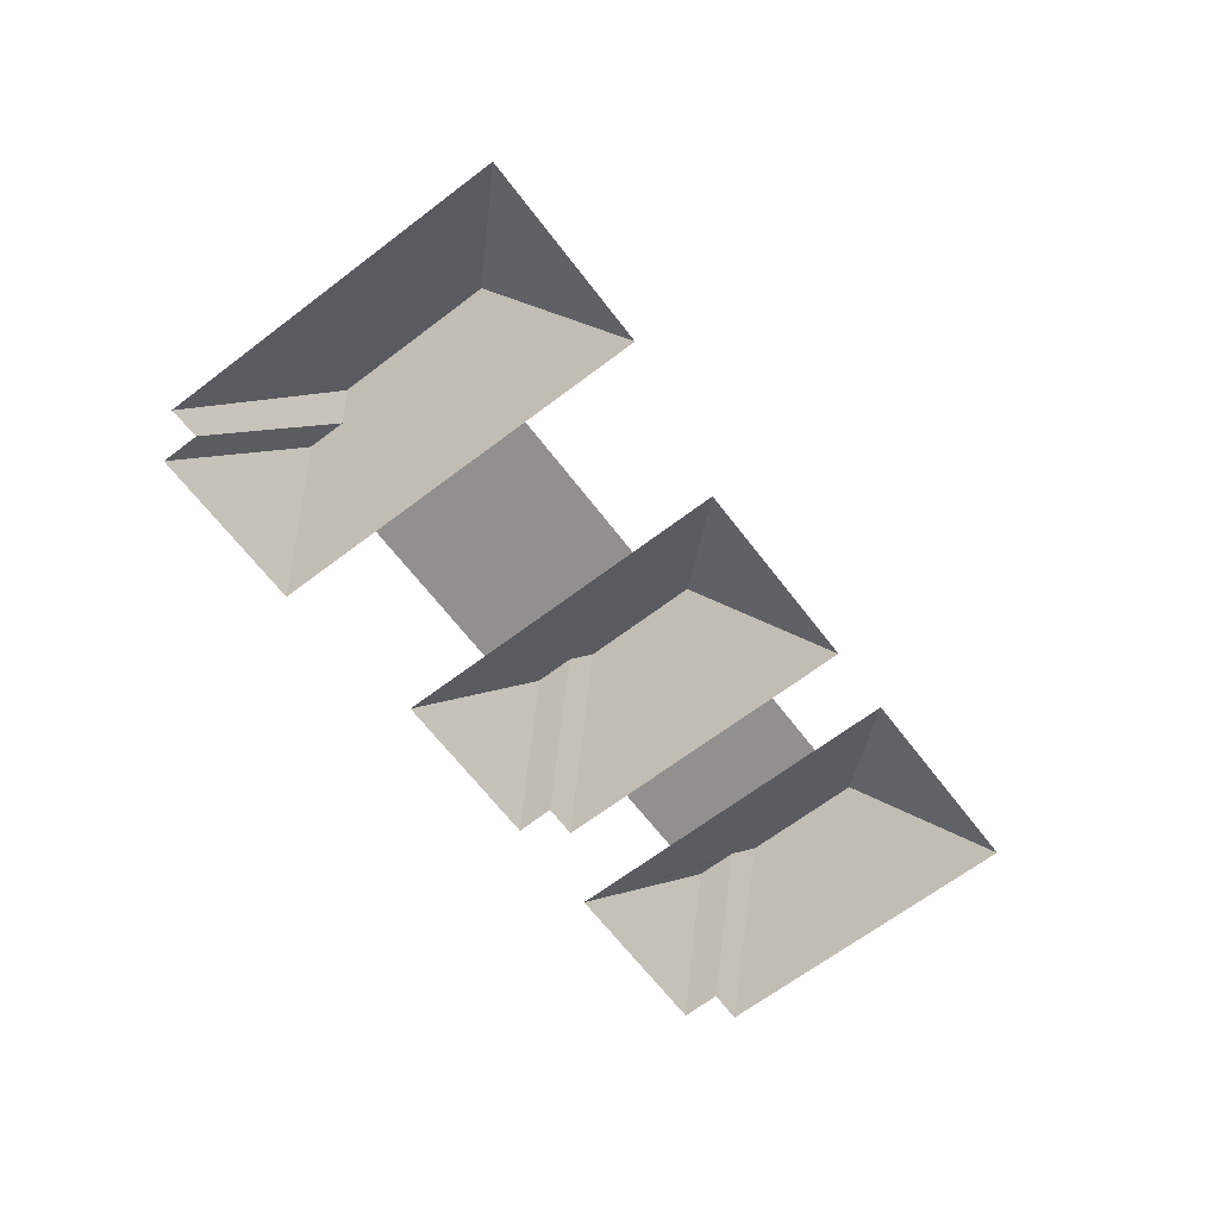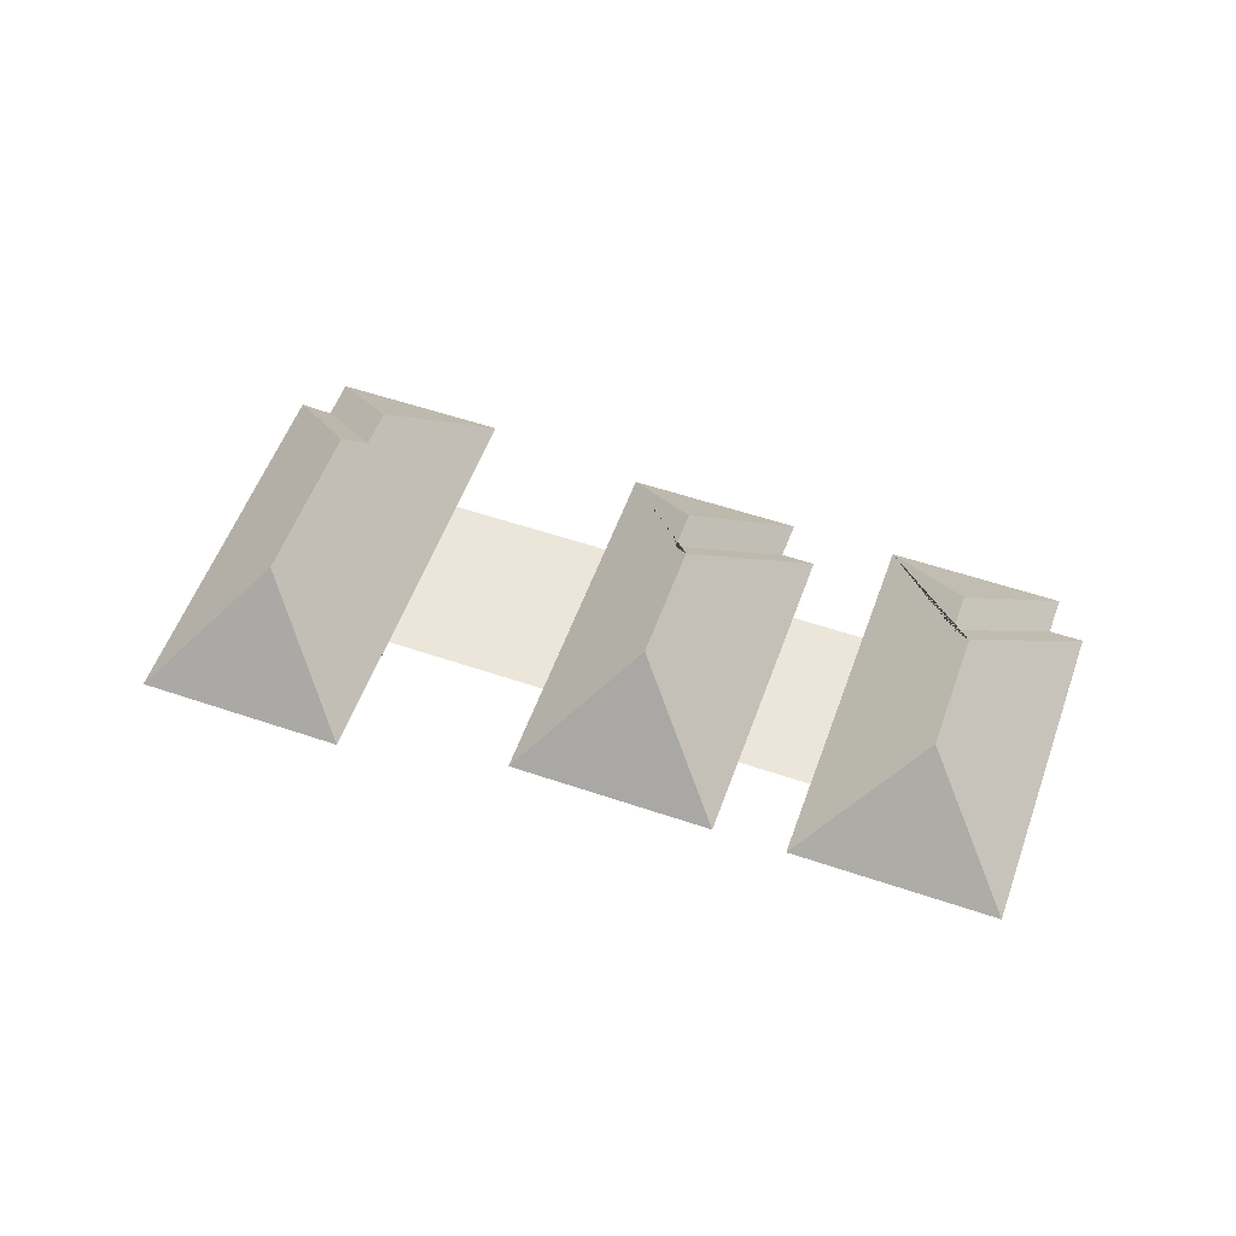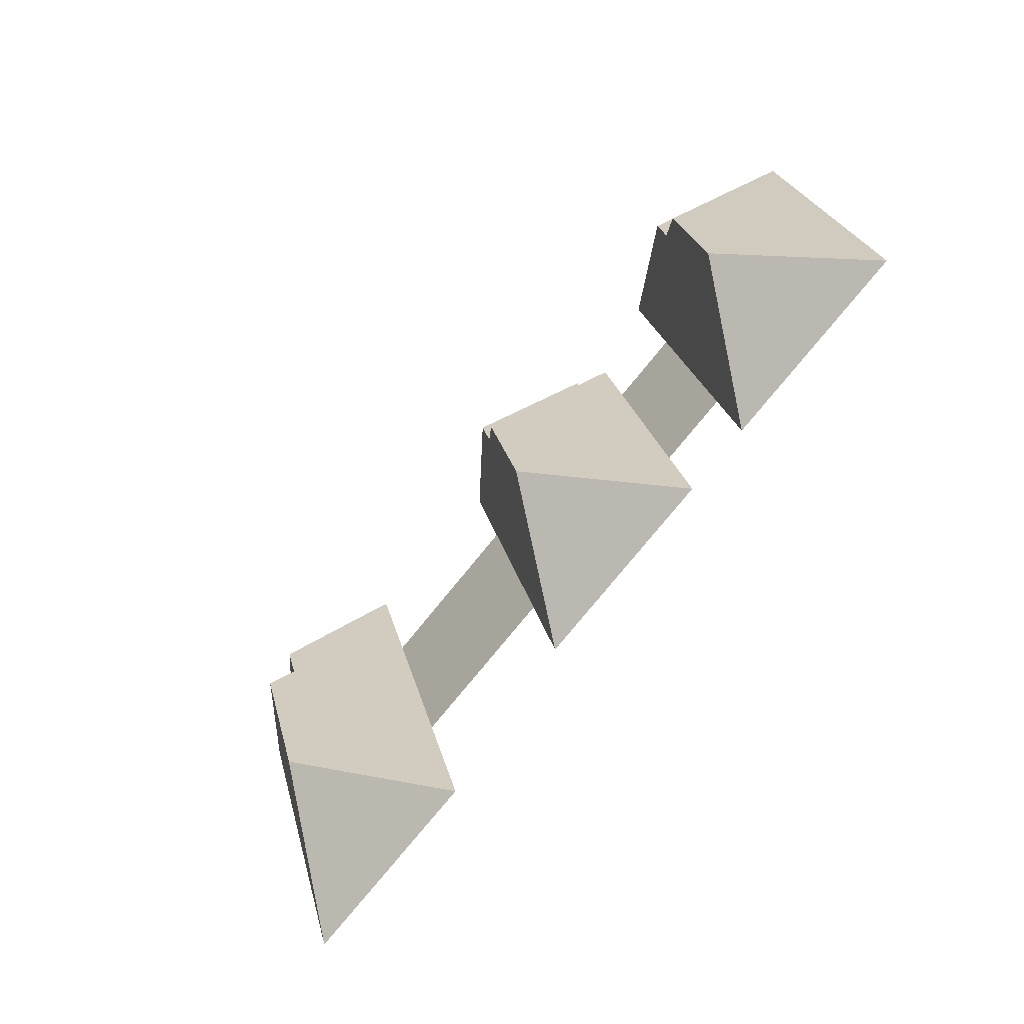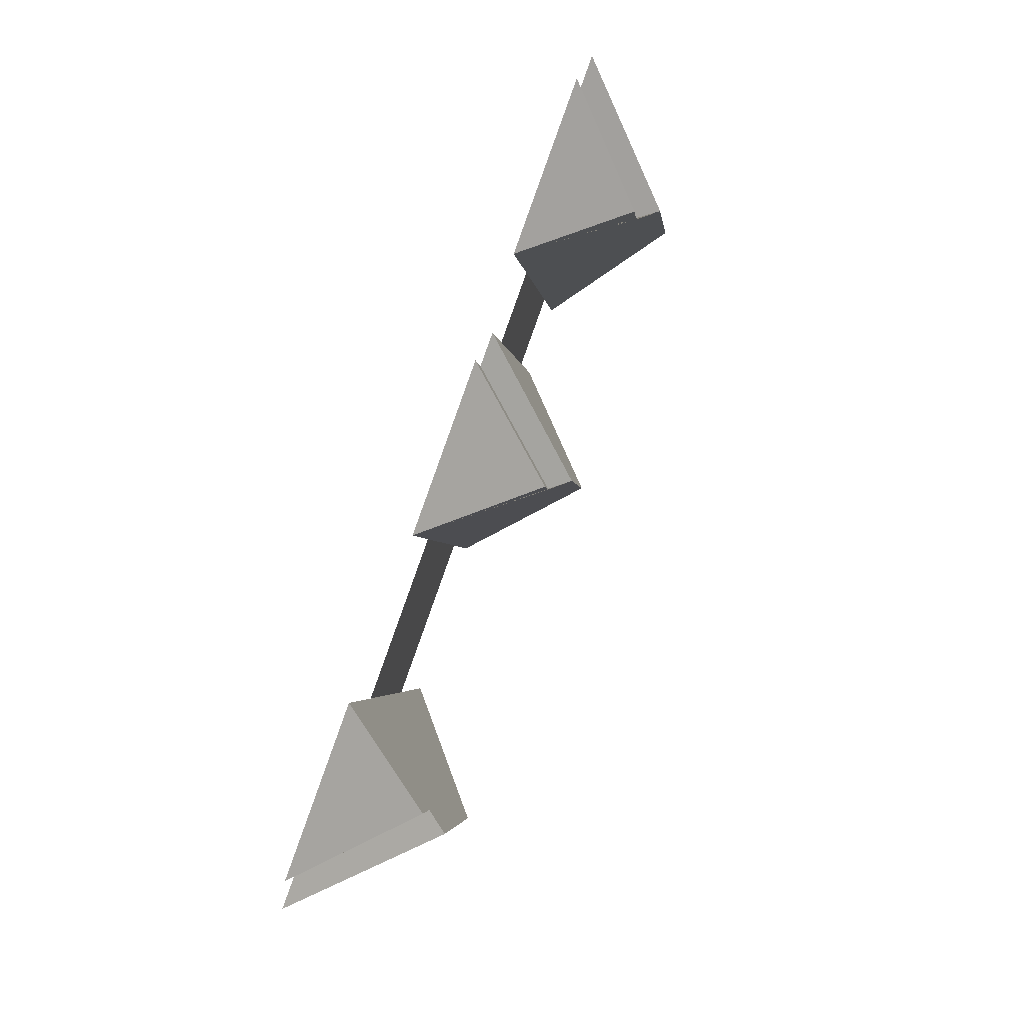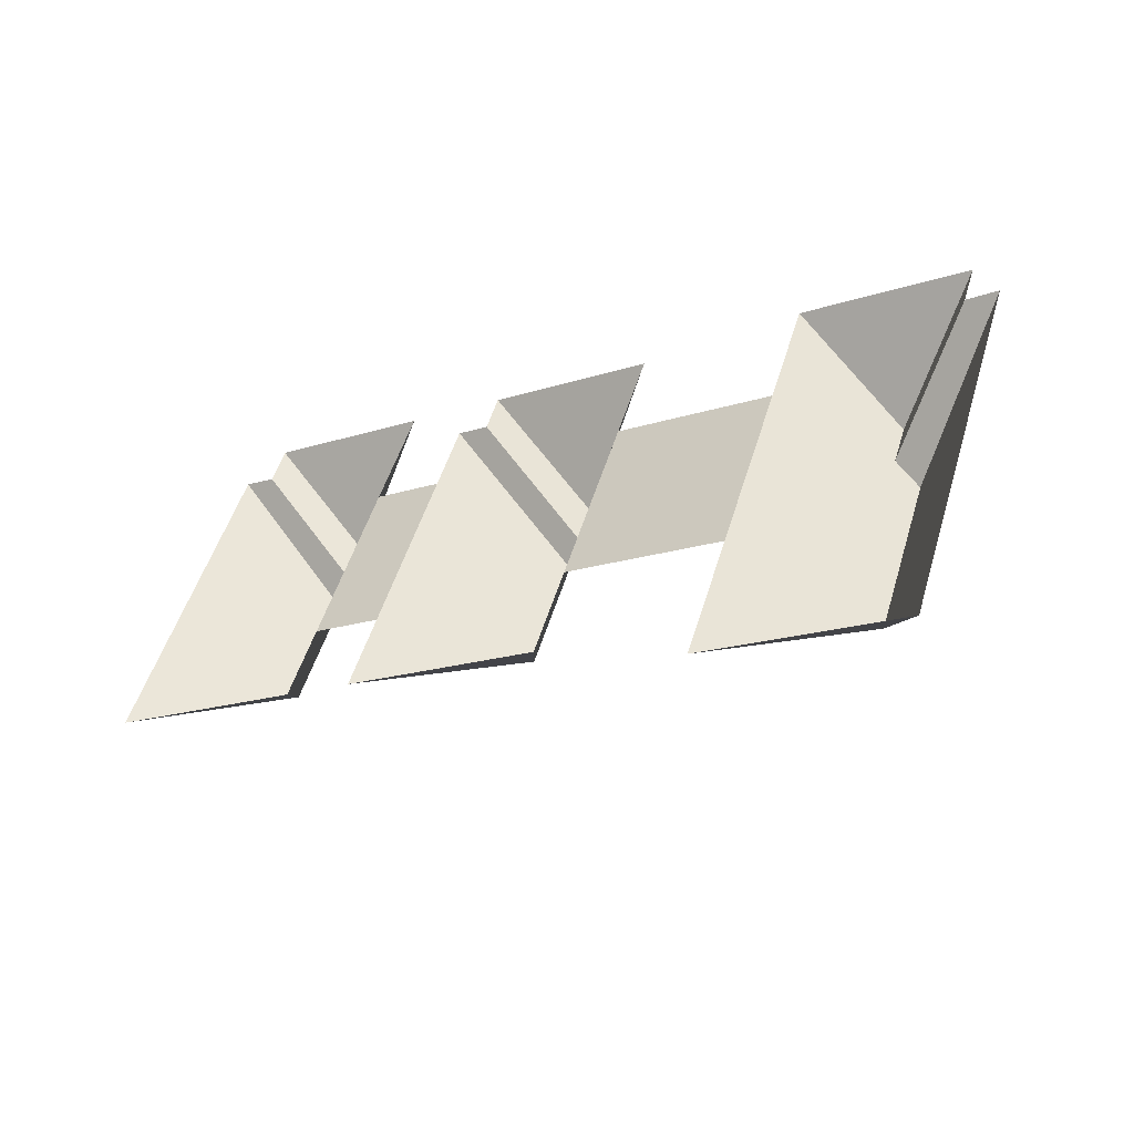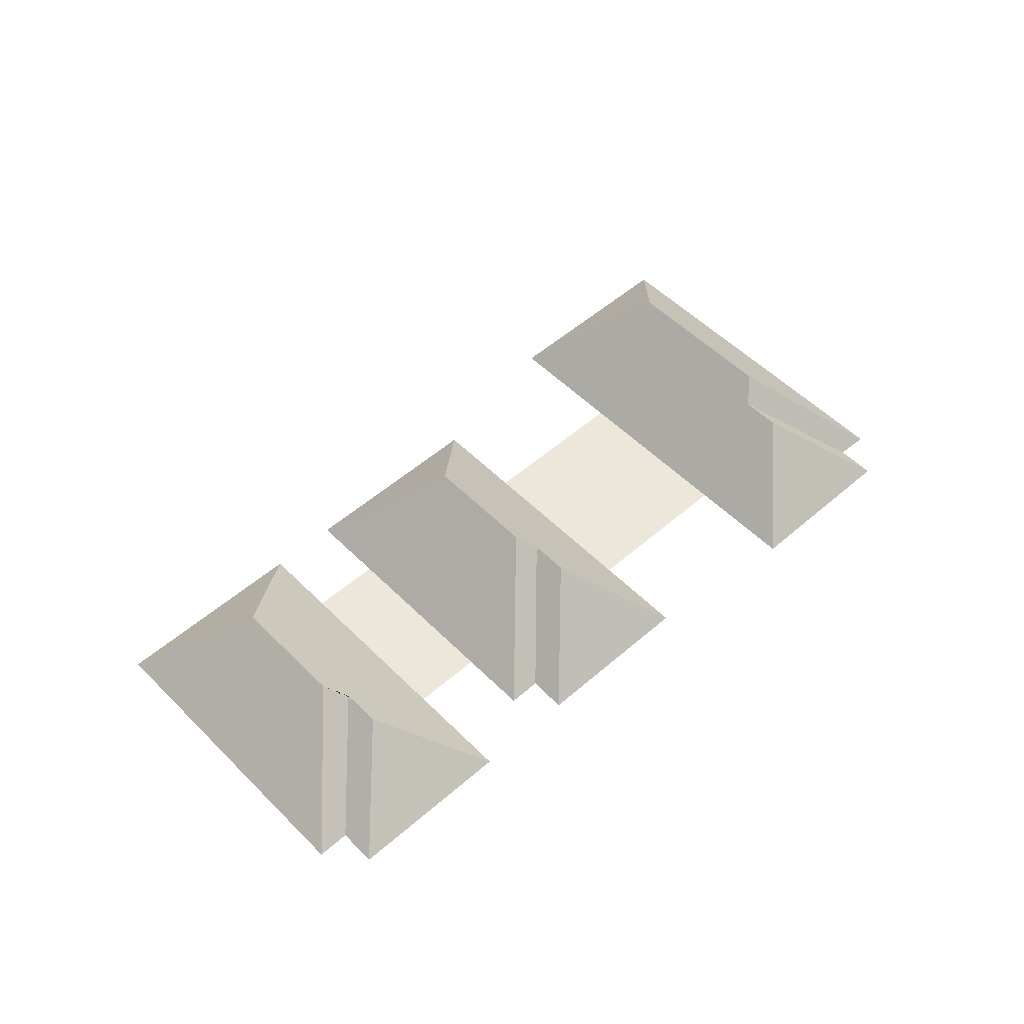
<metadata>
{"format":"obj","ext":"obj","renderer":"f3d","projection":"perspective","resolution":1024,"background":"white","views":[{"elev":-65.7,"azim":146.1,"up":"+Y"},{"elev":55.4,"azim":-141.6,"up":"+Y"},{"elev":-51.9,"azim":-131.7,"up":"+Z"},{"elev":69.6,"azim":110.9,"up":"+Z"},{"elev":-50.6,"azim":29.9,"up":"+Z"},{"elev":52.6,"azim":-24.4,"up":"+Y"}]}
</metadata>
<code>
o BJ39_500_100047_0007_roof
v 456.8 75 -427.7
v 594.5 75 -474.2
v 218.1 75 -322.1
v 169.9 75 -305.5
v 32.32 75 -259
v 354.9 75 -368.4
v 548.4 151.7 -381.7
v 235.8 75 -269.7
v 187.5 75 -253.4
v 376 75 -306.1
v 485.4 75 -343.1
v 122.1 145 -215.9
v 309.8 150.6 -278.3
v 336.8 150.6 -198.4
v 149.4 145 -135.1
v 351.4 138.6 -190.8
v 165.6 132.9 -127.2
v 586.1 151.7 -270.2
v 577.5 137.4 -253.6
v 227.7 75 -134.6
v 276 75 -150.9
v 416.5 75 -186.5
v 525.9 75 -223.5
v 360.1 138.9 -164.4
v 174.6 133 -100.2
v 586.6 137.4 -226.8
v 106 75 -40.99
v 291.9 75 -103.8
v 314.2 75 -111.4
v 128.1 75 -48.81
v 679.6 75 -222
v 657.5 75 -215.5
v 322.4 75 -85.41
v 252.4 75 -61.59
v 136.8 75 -22.48
v 437.5 75 -124.3
v 550.9 75 -149.4
v 666.7 75 -188.6
v 456.8 0 -427.7
v 594.5 0 -474.2
v 679.6 0 -222
v 657.5 0 -215.5
v 666.7 0 -188.6
v 550.9 0 -149.4
v 525.9 0 -223.5
v 416.5 0 -186.5
v 437.5 0 -124.3
v 322.4 0 -85.41
v 314.2 0 -111.4
v 291.9 0 -103.8
v 276 0 -150.9
v 227.7 0 -134.6
v 252.4 0 -61.59
v 136.8 0 -22.48
v 128.1 0 -48.81
v 106 0 -40.99
v 32.32 0 -259
v 169.9 0 -305.5
v 187.5 0 -253.4
v 235.8 0 -269.7
v 218.1 0 -322.1
v 354.9 0 -368.4
v 376 0 -306.1
v 485.4 0 -343.1
f 35 30 17 25
f 30 27 15 17
f 27 5 12 15
f 5 4 12
f 33 24 16 29
f 29 28 14 16
f 35 25 34
f 34 20 9 4 12 15 17 25
f 33 36 24
f 3 6 13
f 23 37 26 19 18 7 1 11
f 36 22 10 6 13 14 16 24
f 22 23 11 10
f 28 21 8 3 13 14
f 8 9 20 21
f 37 38 26
f 38 32 19 26
f 32 31 18 19
f 31 2 7 18
f 2 1 7

</code>
